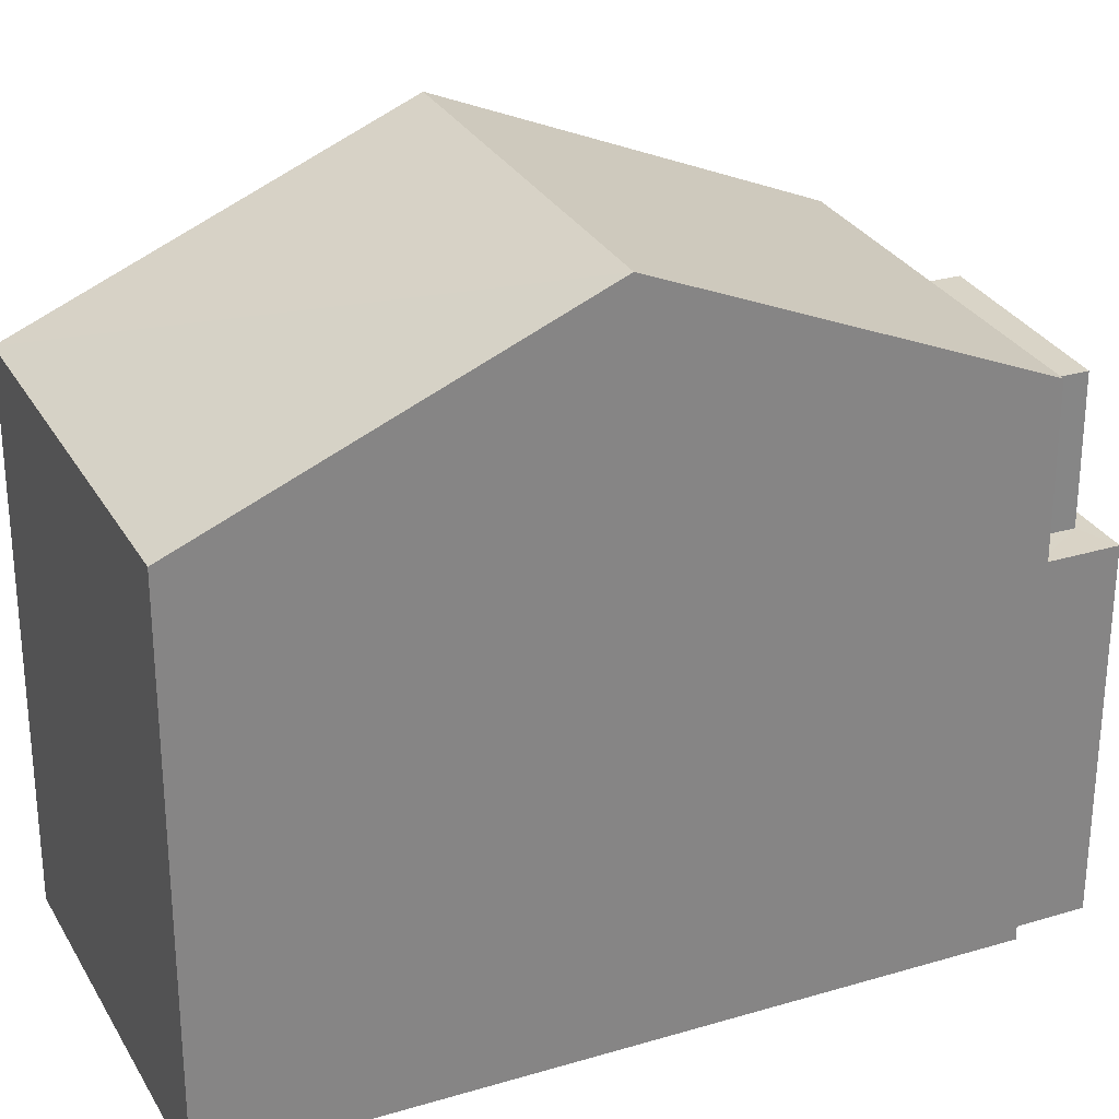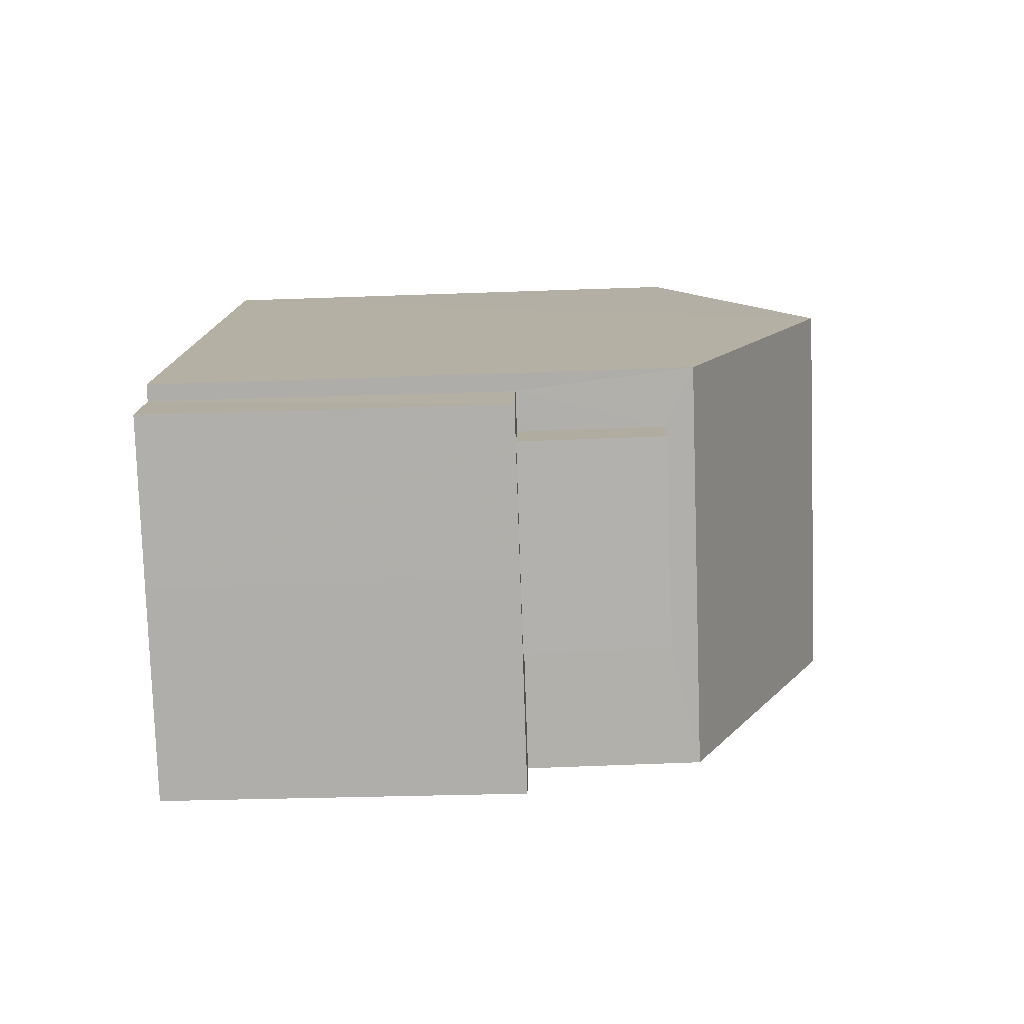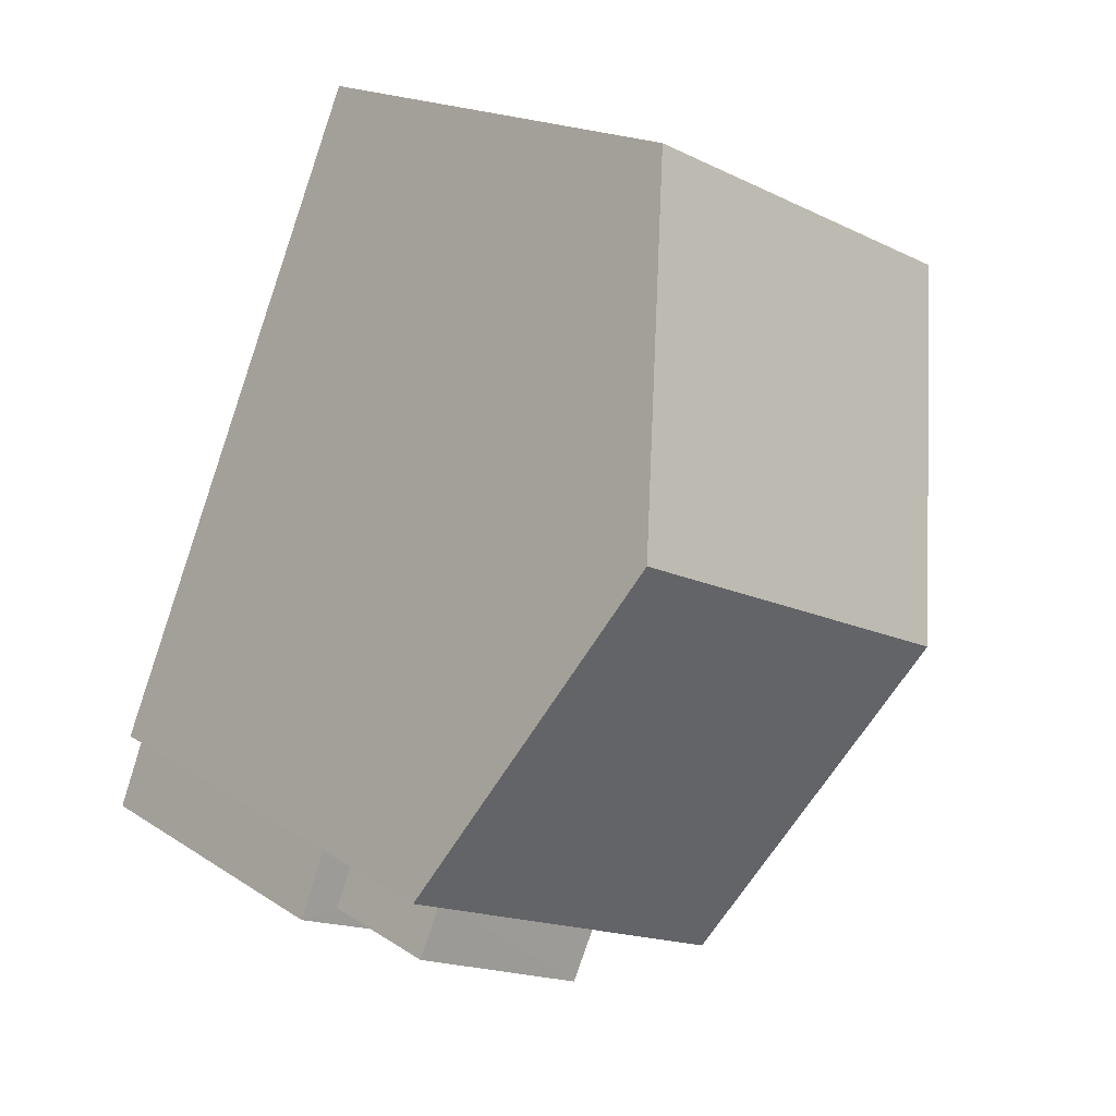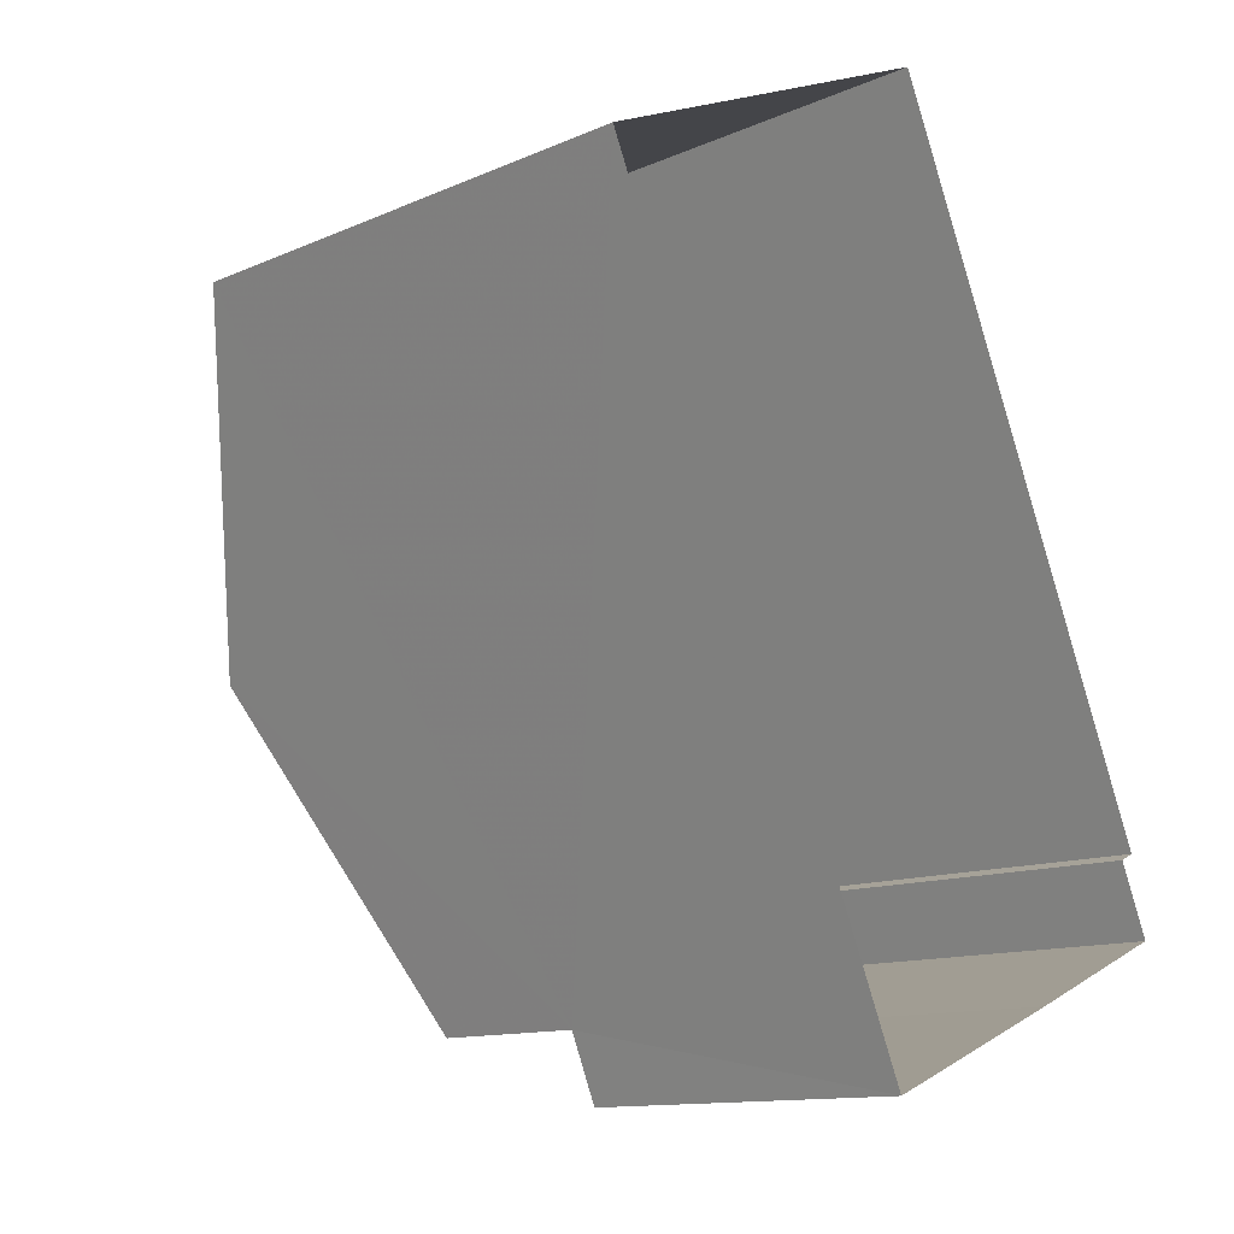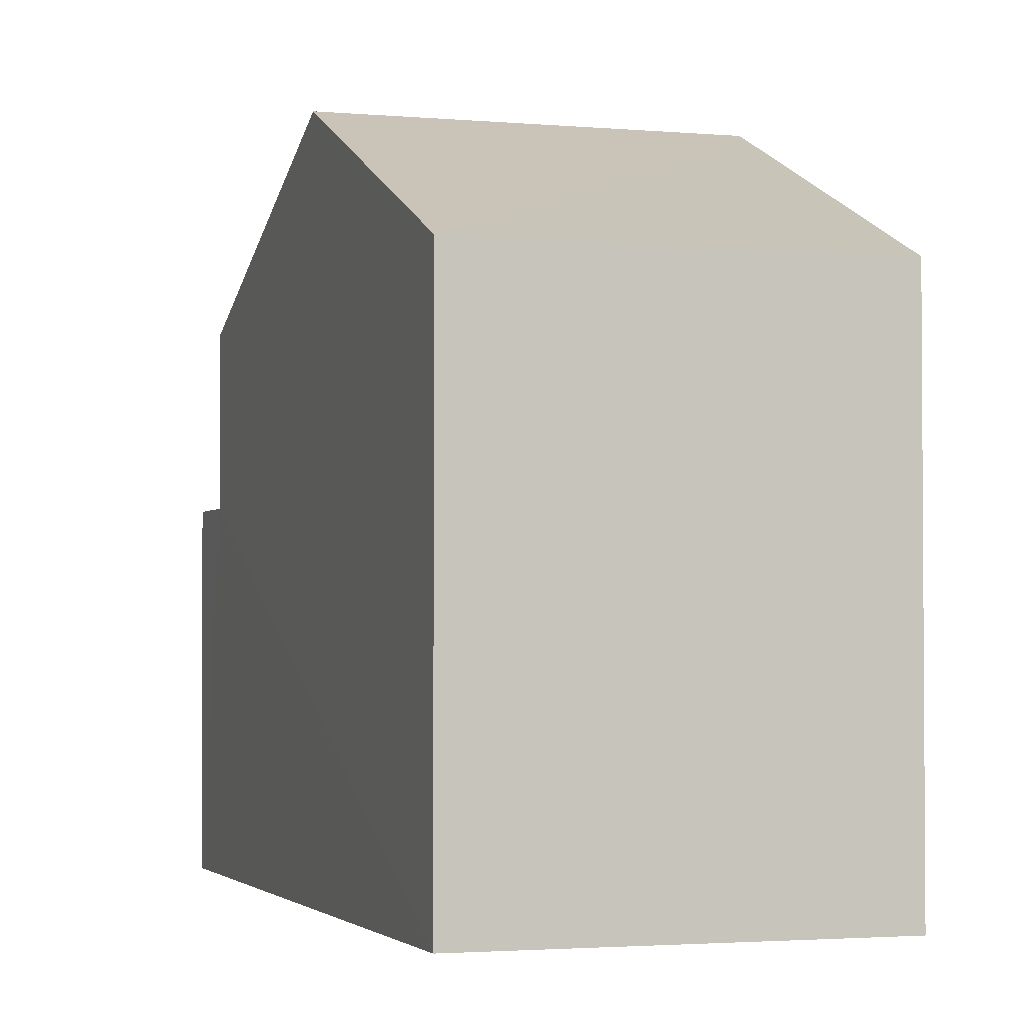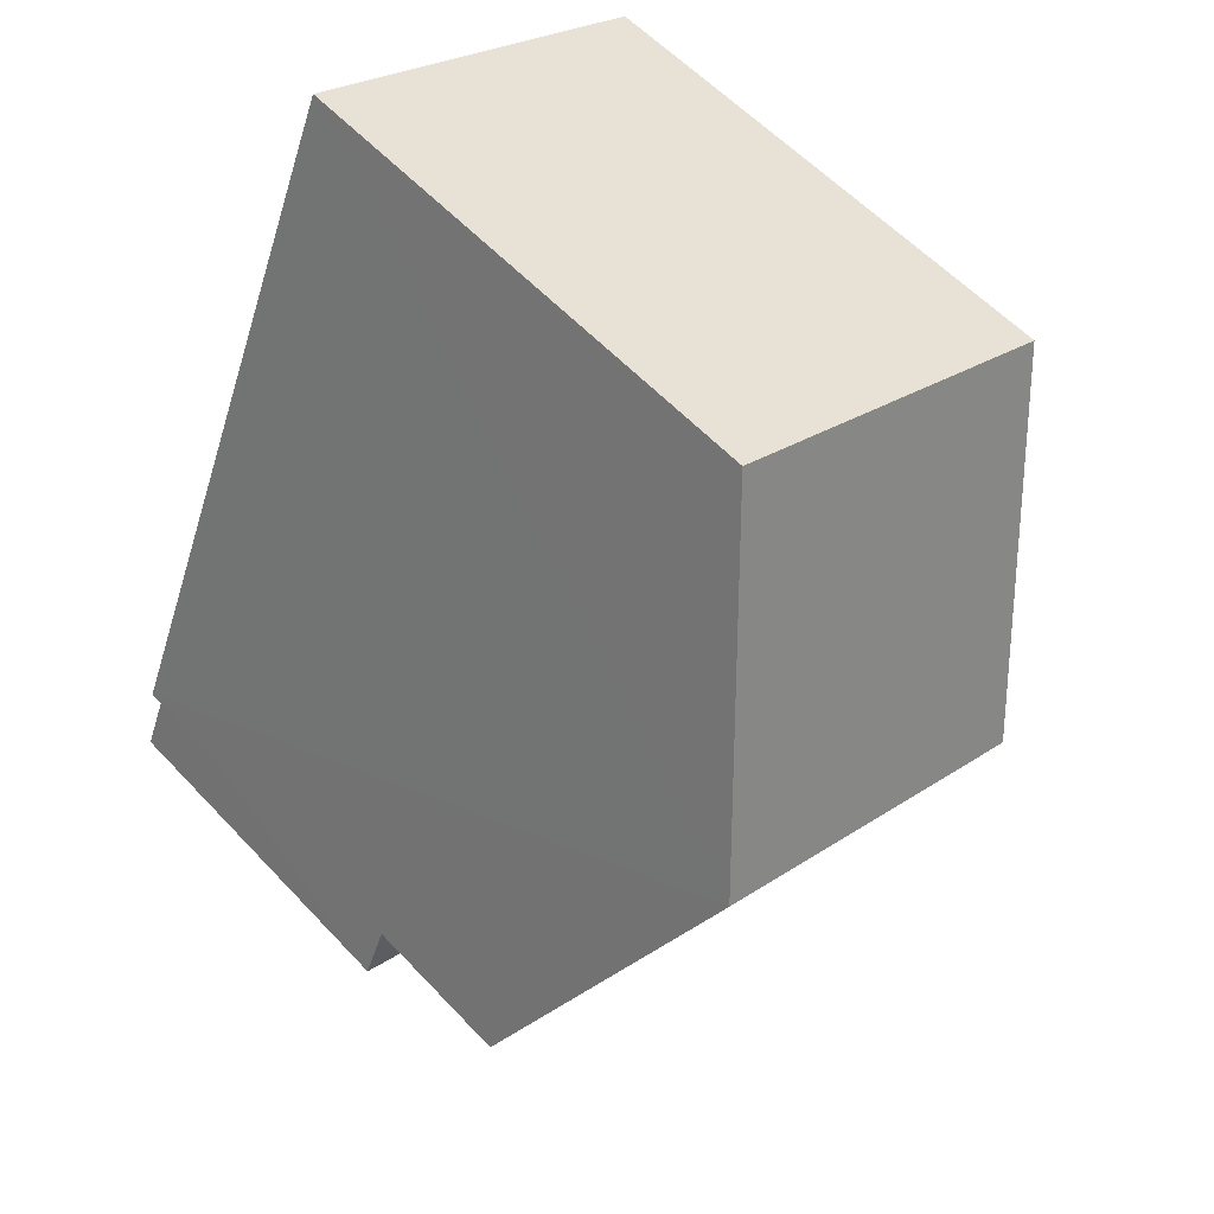
<metadata>
{"format":"obj","ext":"obj","renderer":"f3d","projection":"perspective","resolution":1024,"background":"white","views":[{"elev":28.7,"azim":-137.6,"up":"+Z"},{"elev":-54.9,"azim":-87.9,"up":"+Y"},{"elev":18.0,"azim":-38.7,"up":"+Y"},{"elev":-12.3,"azim":135.7,"up":"+Y"},{"elev":-2.5,"azim":138.4,"up":"+Z"},{"elev":57.8,"azim":-42.5,"up":"+Y"}]}
</metadata>
<code>
v -3.161e+05 4.017e+04 3.552
v -3.161e+05 4.017e+04 3.548
v -3.161e+05 4.016e+04 3.552
v -3.161e+05 4.016e+04 3.552
v -3.161e+05 4.016e+04 3.549
v -3.161e+05 4.016e+04 3.551
v -3.161e+05 4.016e+04 3.552
v -3.161e+05 4.016e+04 12.78
v -3.161e+05 4.016e+04 12.77
v -3.161e+05 4.016e+04 15.5
v -3.161e+05 4.017e+04 15.5
v -3.161e+05 4.016e+04 9.779
v -3.161e+05 4.016e+04 9.78
v -3.161e+05 4.016e+04 9.778
v -3.161e+05 4.016e+04 9.778
v -3.161e+05 4.016e+04 9.781
v -3.161e+05 4.016e+04 9.781
v -3.161e+05 4.016e+04 9.781
v -3.161e+05 4.016e+04 9.781
v -3.161e+05 4.016e+04 9.779
v -3.161e+05 4.016e+04 12.28
v -3.161e+05 4.016e+04 12.28
v -3.161e+05 4.016e+04 12.27
v -3.161e+05 4.016e+04 12.27
v -3.161e+05 4.017e+04 12.77
v -3.161e+05 4.017e+04 12.78
f 1 2 3
f 1 3 4
f 2 5 6
f 3 6 7
f 3 2 6
f 8 9 10
f 11 8 10
f 12 13 14
f 12 14 15
f 16 17 13
f 18 17 16
f 18 16 19
f 12 15 20
f 16 13 12
f 21 22 23
f 24 21 23
f 25 26 11
f 10 25 11
f 20 24 23
f 12 20 23
f 26 1 11
f 1 4 11
f 4 8 11
f 3 7 17
f 18 3 17
f 12 23 22
f 16 12 22
f 25 10 15
f 25 15 2
f 10 9 15
f 2 15 5
f 5 15 14
f 17 7 6
f 13 17 6
f 26 2 1
f 26 25 2
f 19 22 21
f 19 16 22
f 18 4 3
f 4 18 8
f 15 9 24
f 20 15 24
f 9 8 24
f 21 18 19
f 24 8 21
f 8 18 21
f 13 6 5
f 14 13 5

</code>
